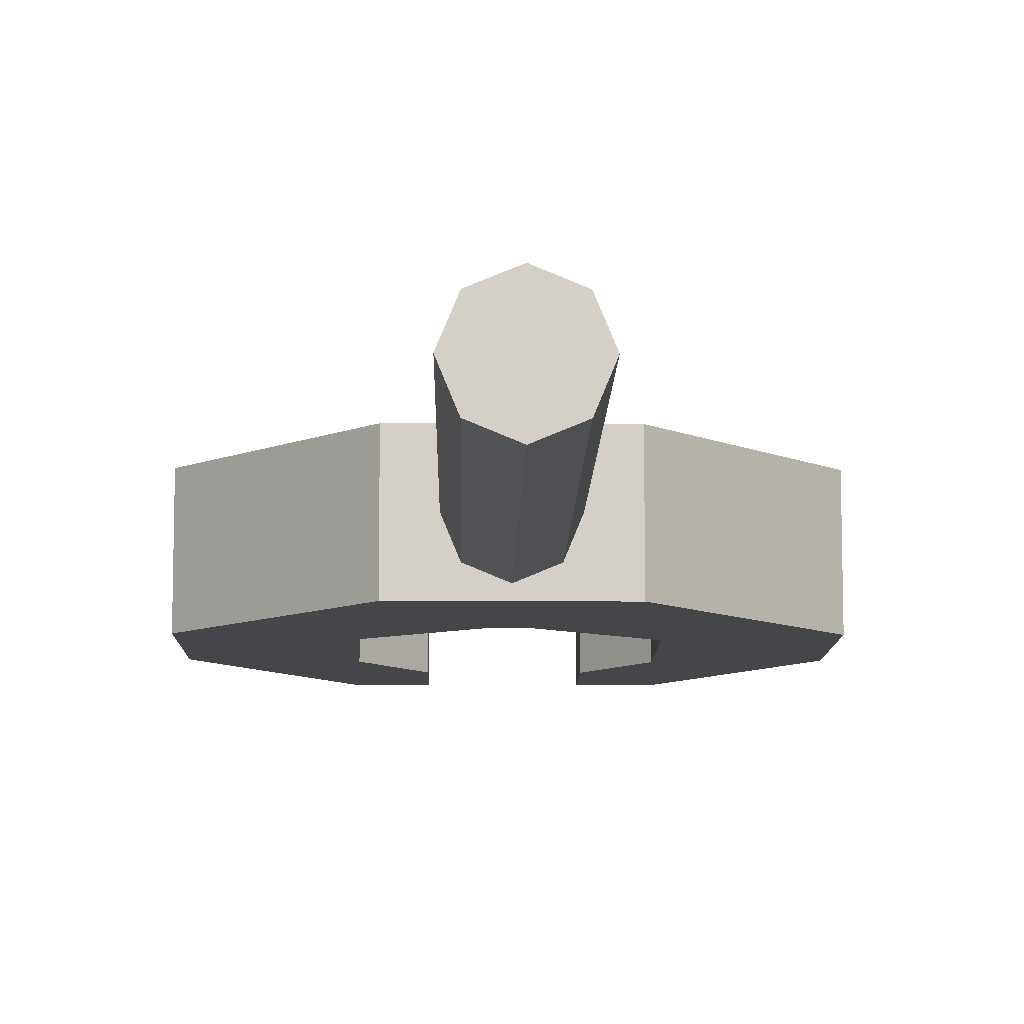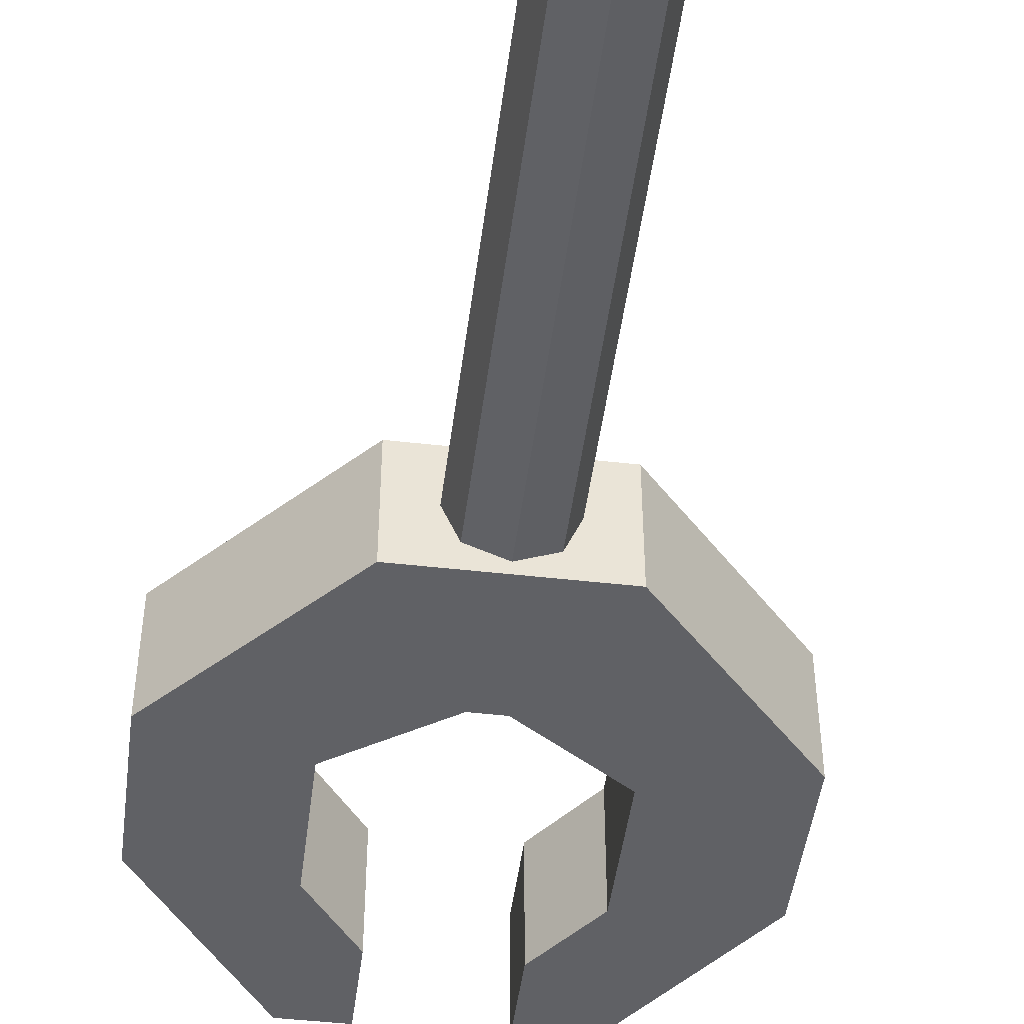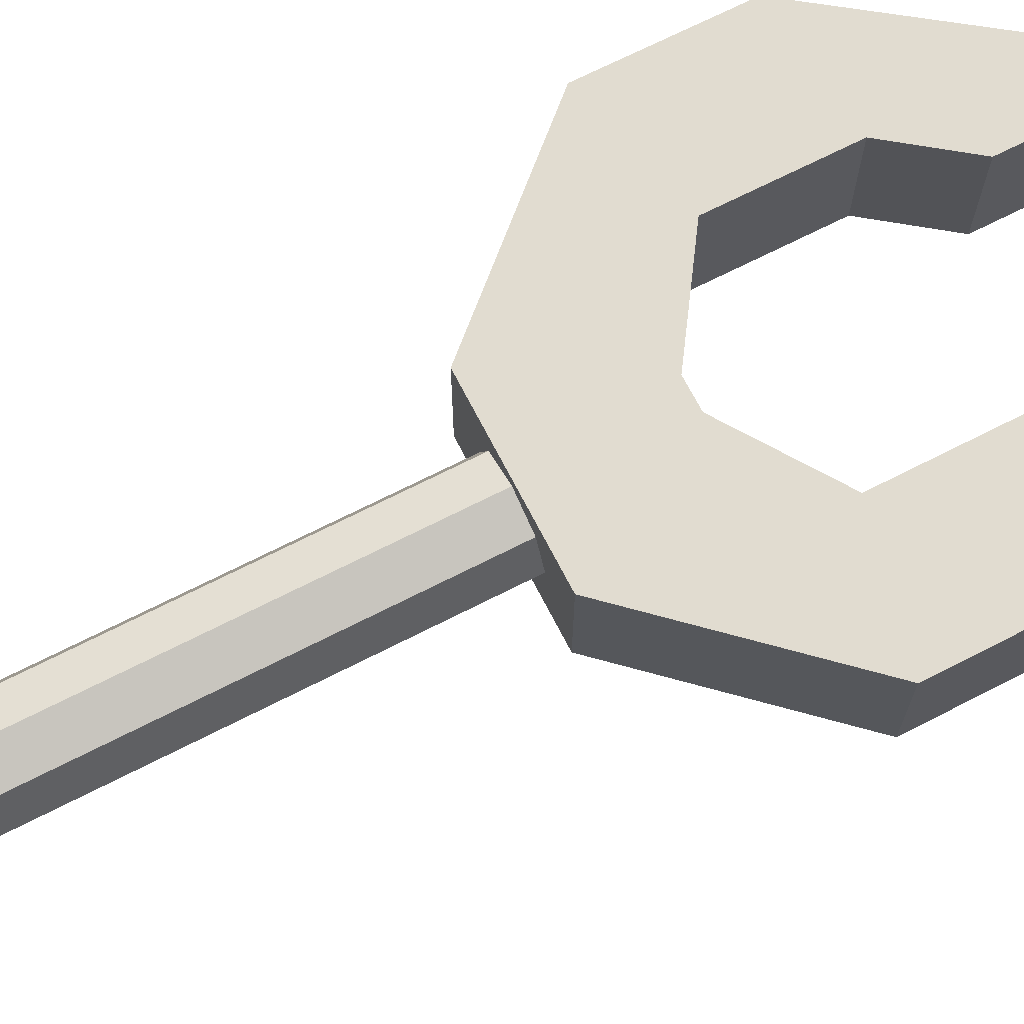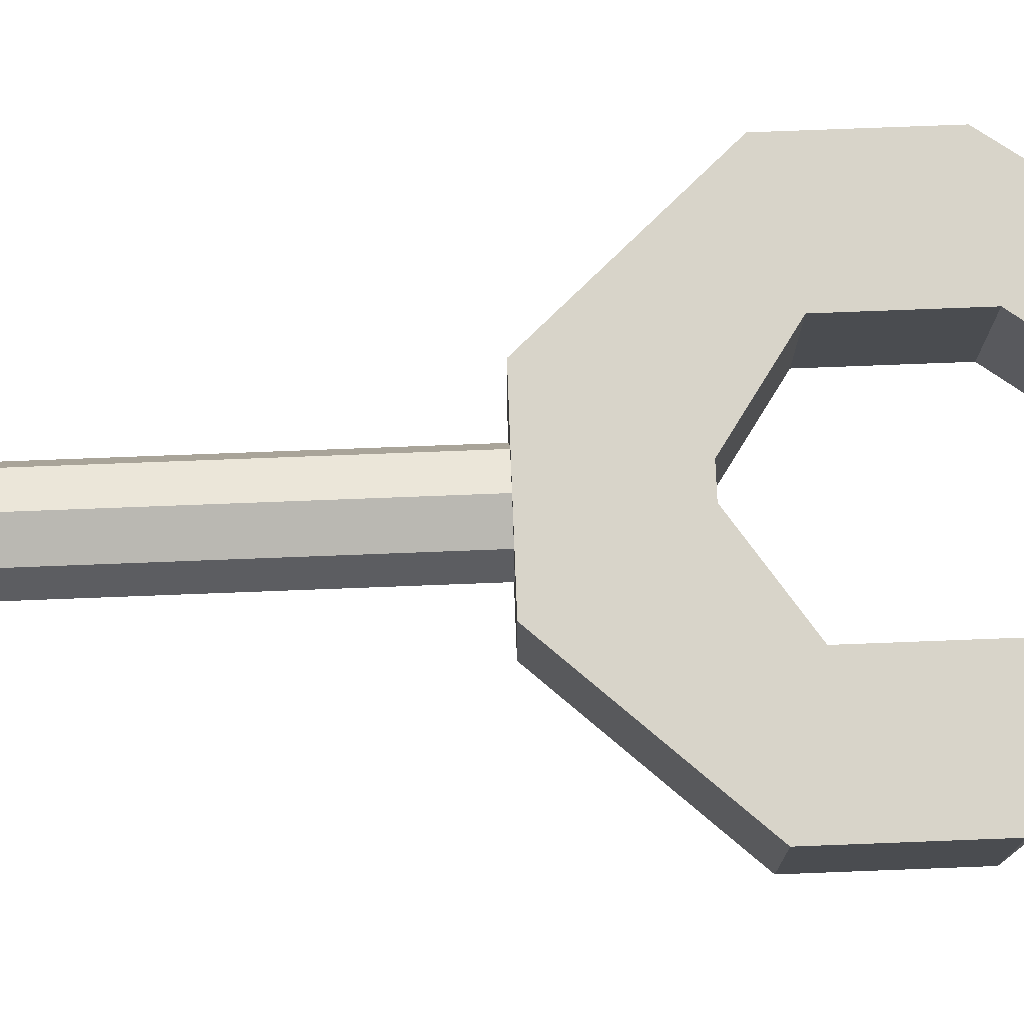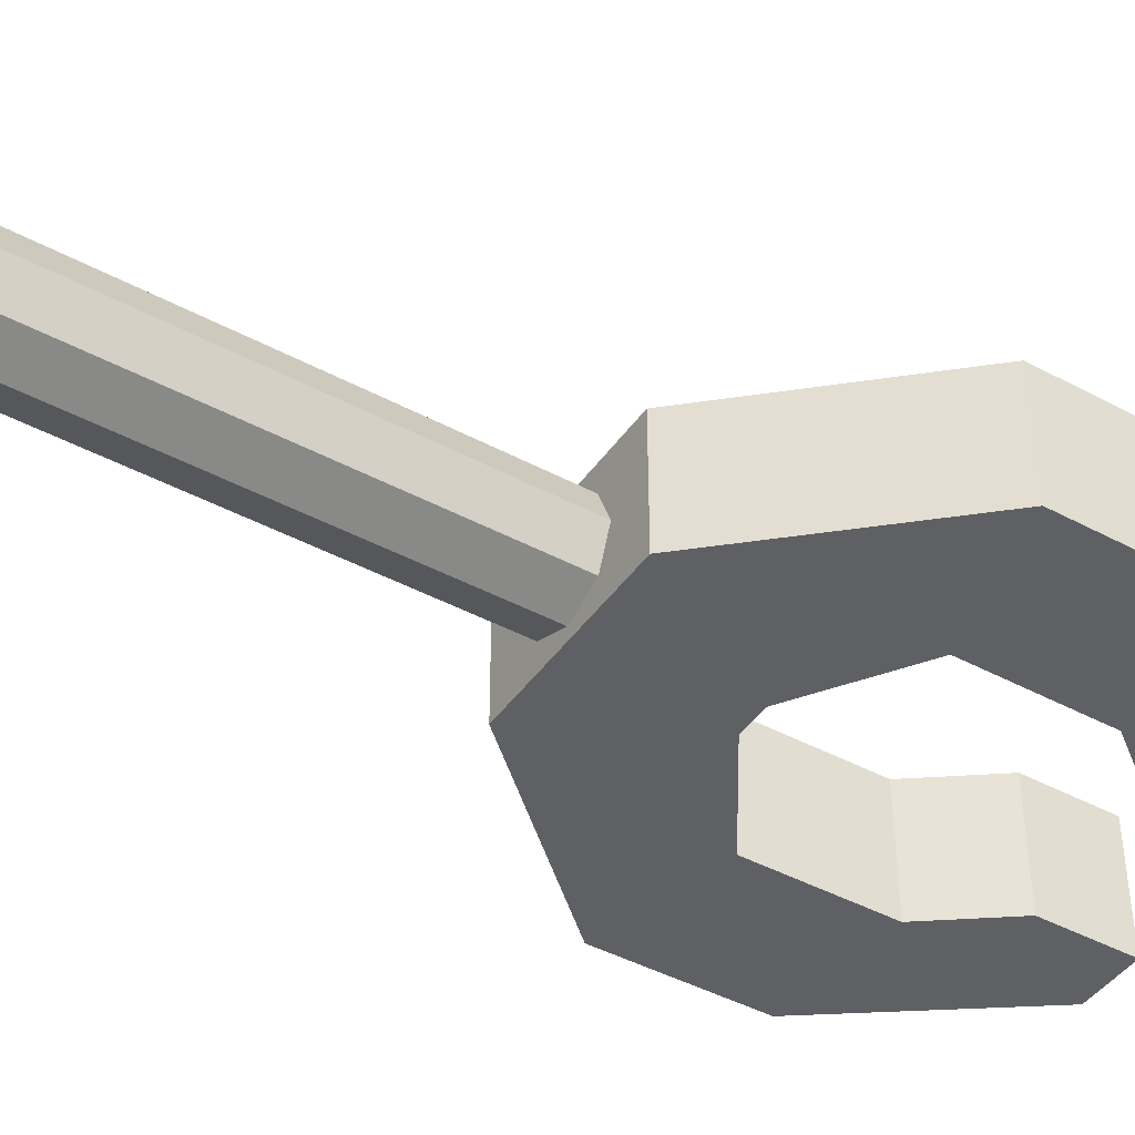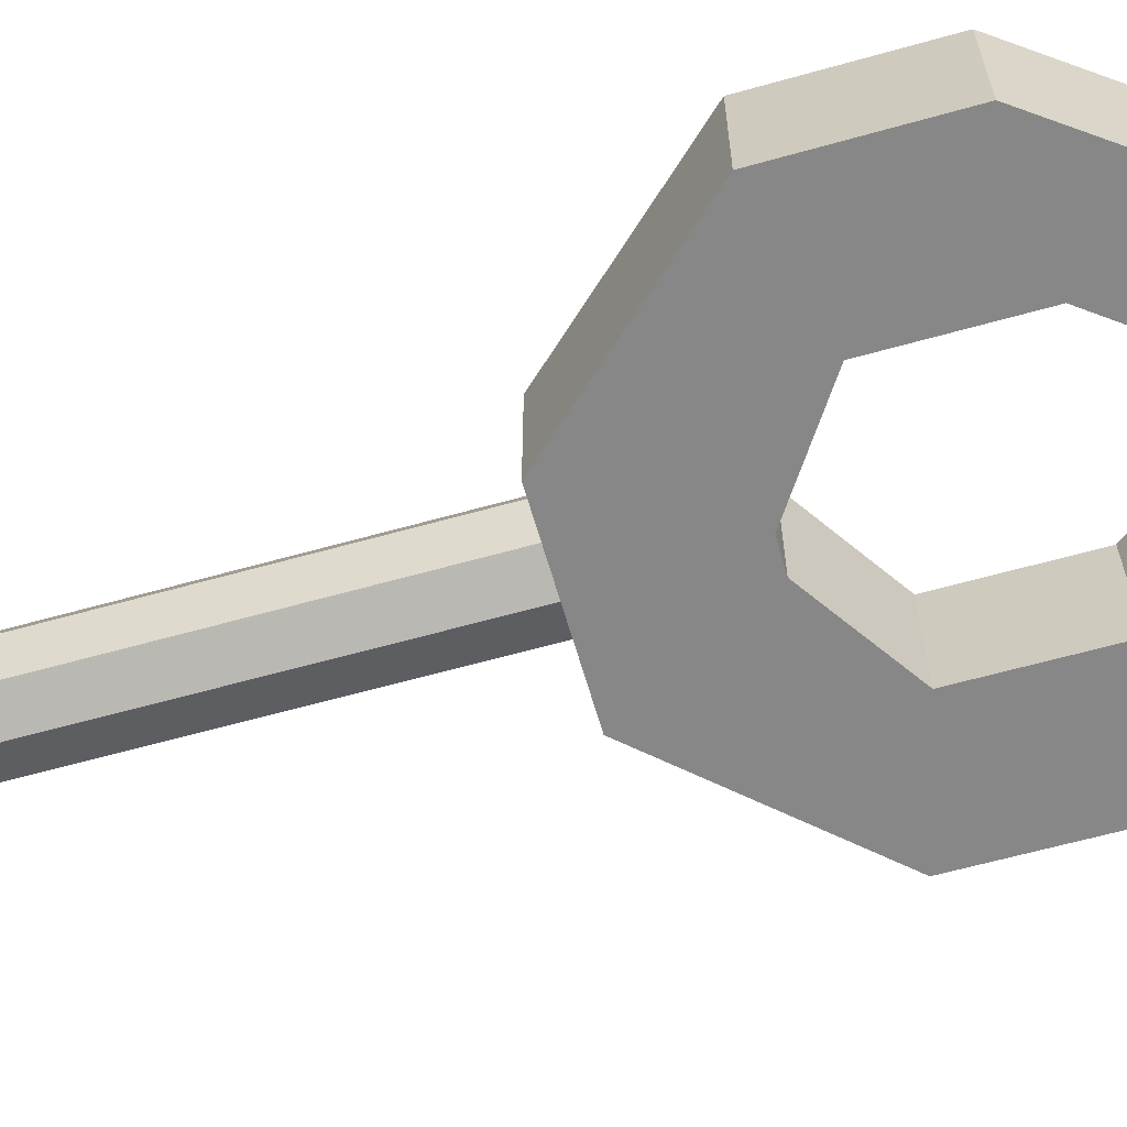
<metadata>
{"format":"obj","ext":"obj","renderer":"f3d","projection":"perspective","resolution":1024,"background":"white","views":[{"elev":-9.8,"azim":179.1,"up":"+Z"},{"elev":-47.4,"azim":172.7,"up":"+Z"},{"elev":69.4,"azim":-117.1,"up":"+Z"},{"elev":75.1,"azim":-92.2,"up":"+Z"},{"elev":-43.5,"azim":-122.4,"up":"+Z"},{"elev":-62.5,"azim":-74.1,"up":"+Z"}]}
</metadata>
<code>
o Attachement
v 0 0 -0.05
v 0 0.5 -0.05
v 0.03535 0 -0.03535
v 0.03535 0.5 -0.03535
v 0.05 0 0
v 0.05 0.5 0
v 0.03535 0 0.03535
v 0.03535 0.5 0.03535
v 0 0 0.05
v 0 0.5 0.05
v -0.03535 0 0.03535
v -0.03535 0.5 0.03535
v -0.05 0 0
v -0.05 0.5 0
v -0.03535 0 -0.03535
v -0.03535 0.5 -0.03535
f 2 3 1
f 4 5 3
f 6 7 5
f 8 9 7
f 10 11 9
f 12 13 11
f 14 10 6
f 14 15 13
f 16 1 15
f 2 4 3
f 4 6 5
f 6 8 7
f 8 10 9
f 10 12 11
f 12 14 13
f 6 4 2
f 2 16 14
f 14 12 10
f 10 8 6
f 6 2 14
f 14 16 15
f 16 2 1
o Cube
v -0.0625 -0.4111 0.0625
v -0.0625 -0.4111 -0.0625
v 0.0625 -0.4111 0.0625
v 0.0625 -0.4111 -0.0625
v -0.0625 -0.5 0.0625
v 0.0625 -0.5 0.0625
v 0.0625 -0.5 -0.0625
v -0.0625 -0.5 -0.0625
v -0.25 -0.3275 0.0625
v -0.1242 -0.5 0.0625
v -0.092 0 0.0625
v -0.25 -0.1725 0.0625
v -0.1242 -0.5 -0.0625
v -0.25 -0.3275 -0.0625
v -0.25 -0.1725 -0.0625
v -0.092 0 -0.0625
v 0.1242 -0.5 0.0625
v 0.25 -0.3275 0.0625
v 0.25 -0.1725 0.0625
v 0.092 0 0.0625
v 0.25 -0.3275 -0.0625
v 0.1242 -0.5 -0.0625
v 0.092 0 -0.0625
v 0.25 -0.1725 -0.0625
v 0.1161 -0.3397 0.0625
v -0.1161 -0.3397 0.0625
v 0.1161 -0.3397 -0.0625
v -0.1161 -0.3397 -0.0625
v 0.1161 -0.2055 0.0625
v -0.1161 -0.2055 0.0625
v 0.1161 -0.2055 -0.0625
v -0.1161 -0.2055 -0.0625
v 0.01548 -0.138 0.0625
v -0.01548 -0.138 0.0625
v 0.01548 -0.138 -0.0625
v -0.01548 -0.138 -0.0625
f 51 52 32
f 40 34 37
f 24 26 29
f 32 36 39
f 28 30 25
f 27 50 49
f 26 30 29
f 32 28 27
f 38 34 33
f 36 40 39
f 38 22 23
f 22 20 23
f 24 17 21
f 18 42 17
f 19 43 20
f 44 46 42
f 41 47 43
f 51 50 52
f 48 50 46
f 45 51 47
f 23 20 43
f 38 23 43
f 40 37 38
f 32 39 40
f 30 31 32
f 24 29 30
f 44 18 24
f 44 24 30
f 40 38 43
f 40 43 47
f 48 44 30
f 48 30 32
f 32 40 47
f 32 47 51
f 52 48 32
f 40 35 34
f 24 21 26
f 32 27 36
f 28 31 30
f 19 22 33
f 33 34 35
f 35 36 27
f 27 28 25
f 25 26 21
f 21 17 42
f 25 21 42
f 19 33 35
f 41 19 35
f 25 42 46
f 27 25 46
f 45 41 35
f 49 45 35
f 27 46 50
f 49 35 27
f 26 25 30
f 32 31 28
f 38 37 34
f 36 35 40
f 38 33 22
f 22 19 20
f 24 18 17
f 18 44 42
f 19 41 43
f 44 48 46
f 41 45 47
f 51 49 50
f 48 52 50
f 45 49 51

</code>
